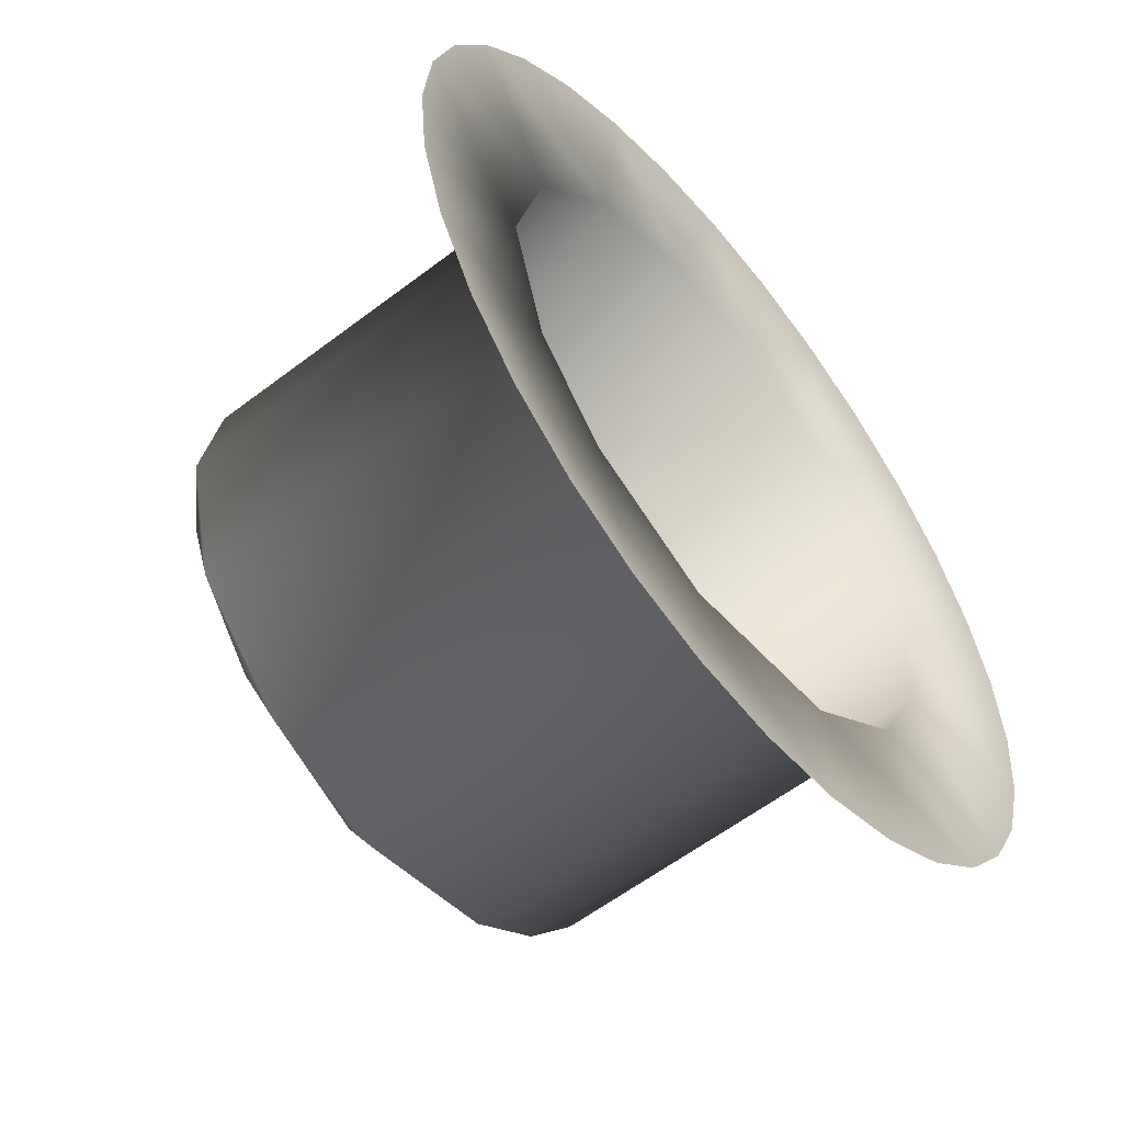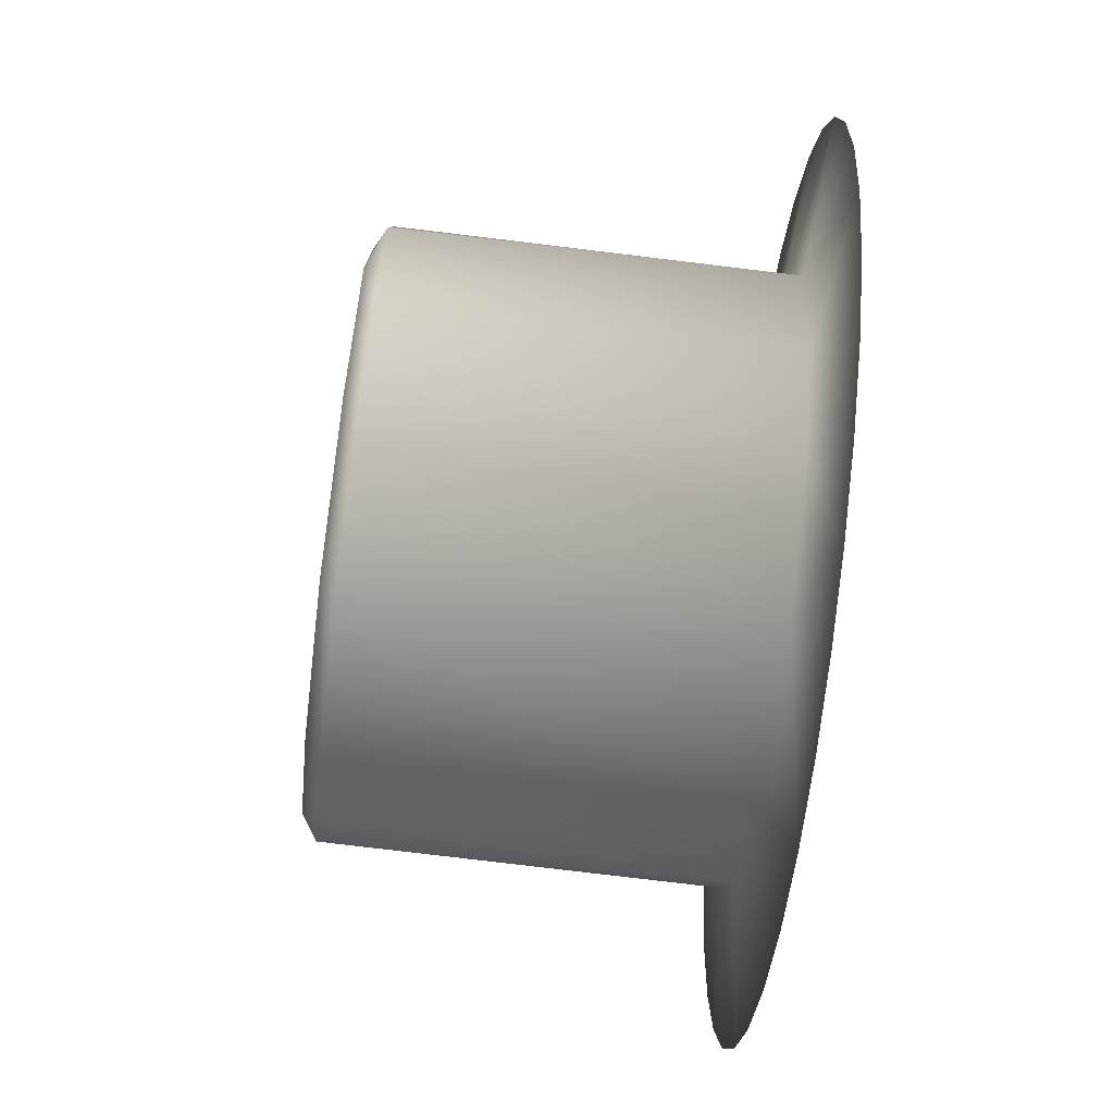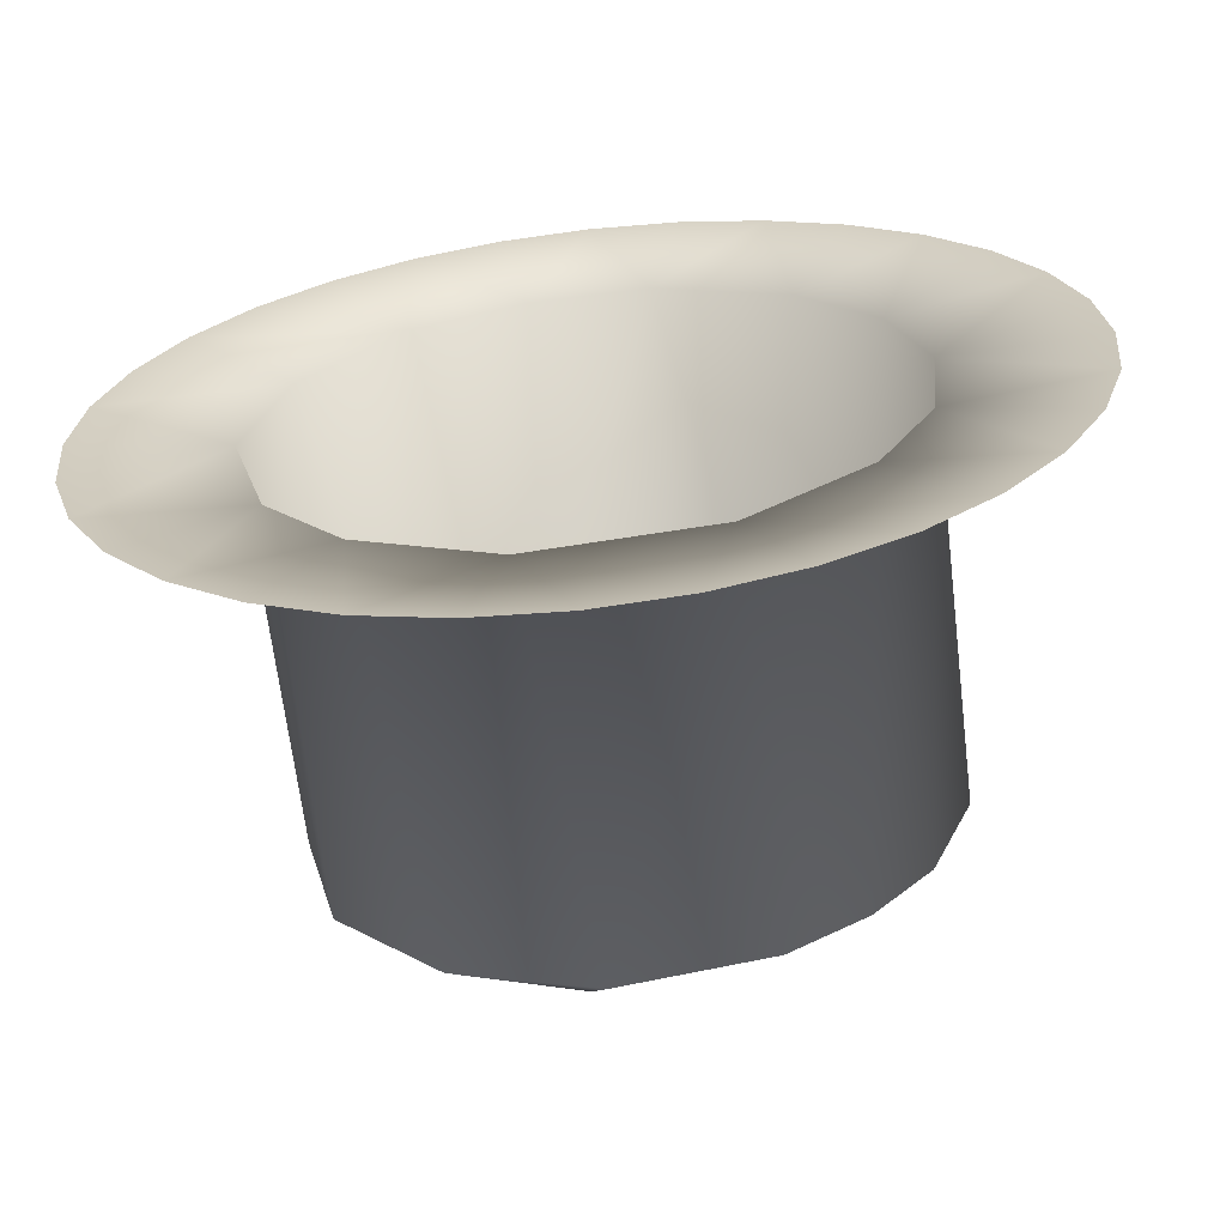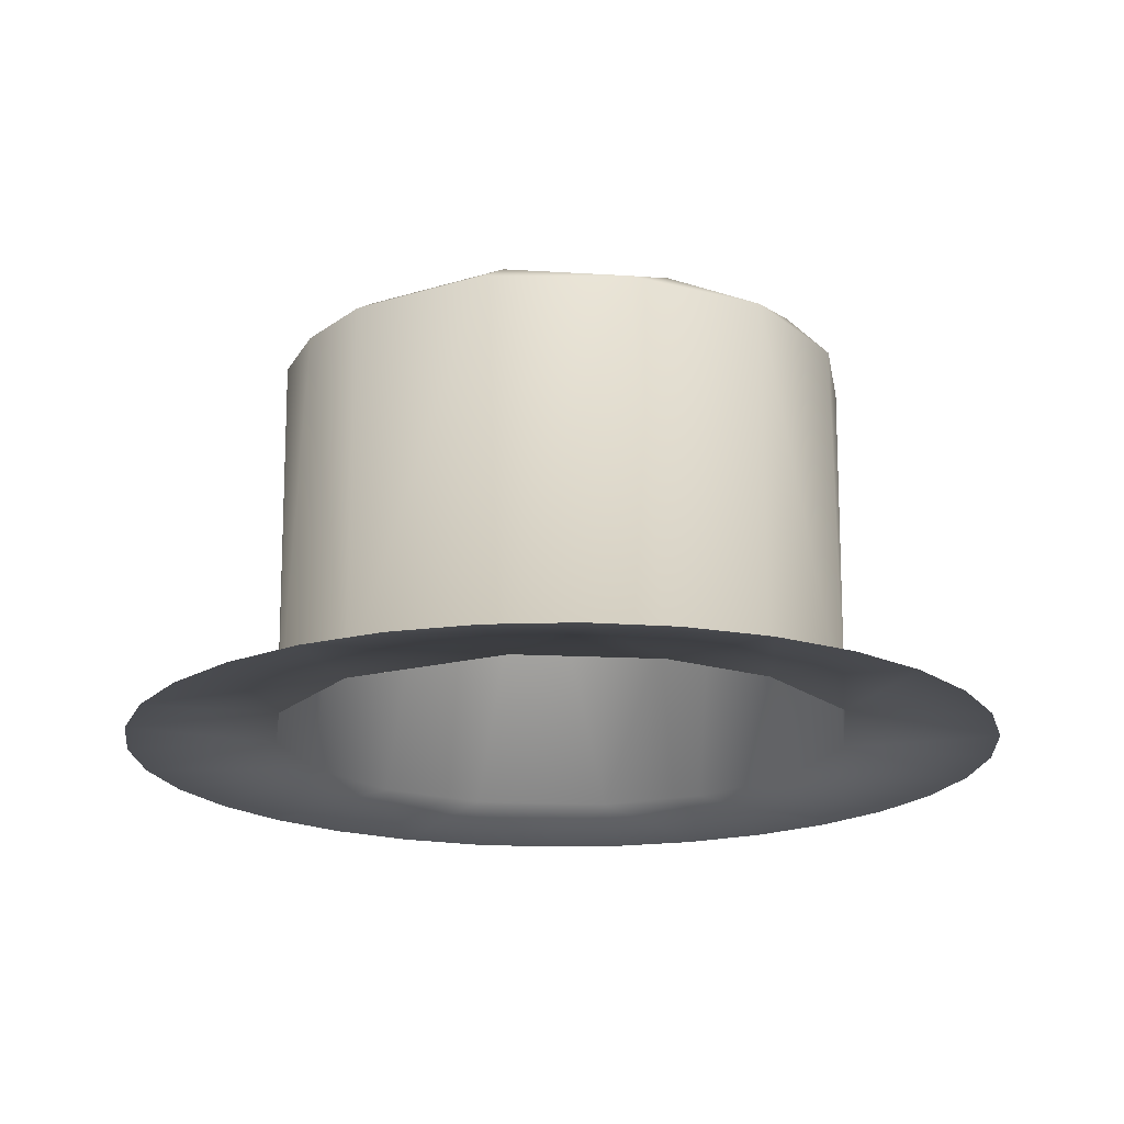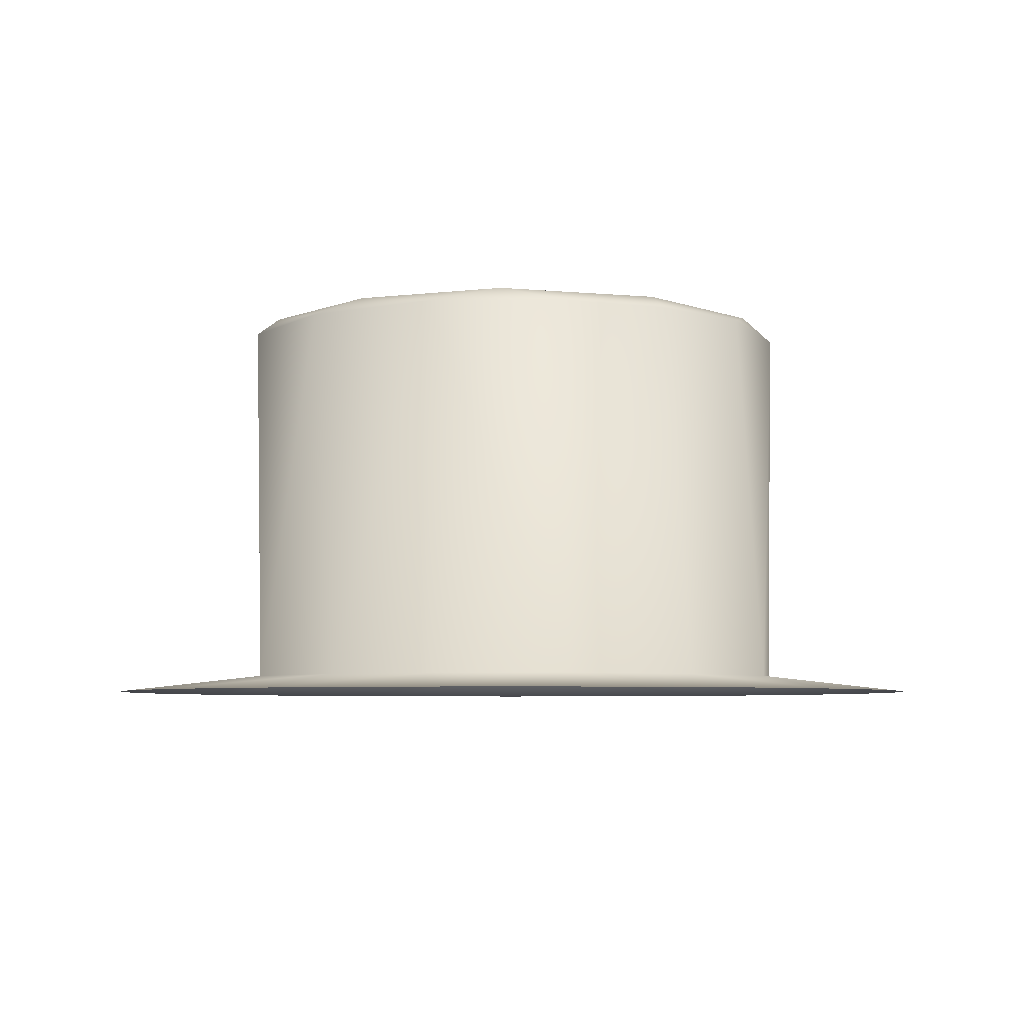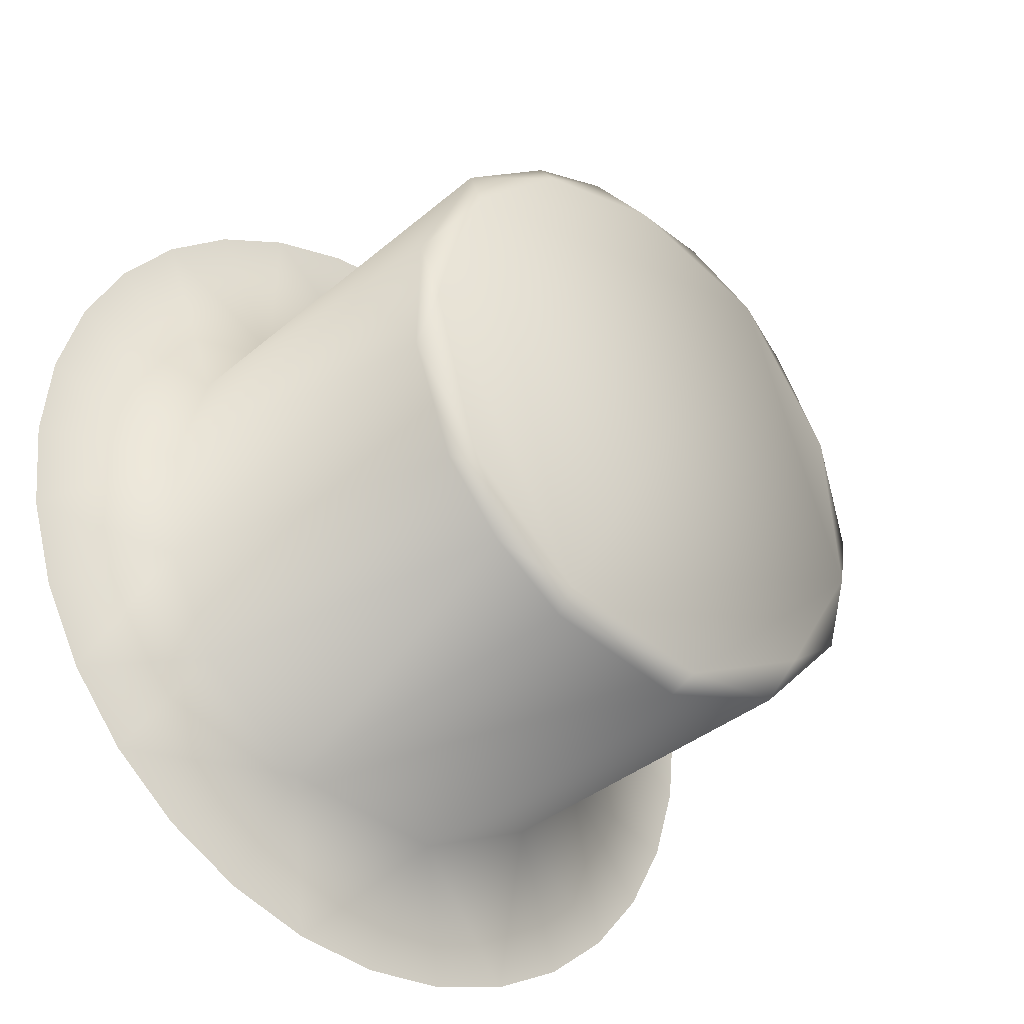
<metadata>
{"format":"obj","ext":"obj","renderer":"f3d","projection":"perspective","resolution":1024,"background":"white","views":[{"elev":-56.3,"azim":-50.9,"up":"+Z"},{"elev":-72.0,"azim":-97.1,"up":"+Z"},{"elev":-65.2,"azim":6.5,"up":"+Z"},{"elev":-19.1,"azim":-159.7,"up":"+Y"},{"elev":-5.4,"azim":-101.6,"up":"+Y"},{"elev":-35.6,"azim":138.0,"up":"+Z"}]}
</metadata>
<code>
o Cylinder
v -0 0.008948 -0.7511
v -0.06896 0.7138 -0.4666
v 0.1465 0.008948 -0.7367
v 0.2874 0.008948 -0.694
v 0.1938 0.7136 -0.4208
v 0.4173 0.008948 -0.6245
v 0.5311 0.008948 -0.5311
v 0.6245 0.008948 -0.4173
v 0.3741 0.7137 -0.2791
v 0.694 0.008948 -0.2874
v 0.7367 0.008948 -0.1465
v 0.7511 0.008948 0
v 0.7367 0.008948 0.1465
v 0.4698 0.7138 0.01008
v 0.694 0.008948 0.2874
v 0.6245 0.008948 0.4173
v 0.3842 0.7136 0.2589
v 0.5311 0.008948 0.5311
v 0.4173 0.008948 0.6246
v 0.2874 0.008948 0.694
v 0.2214 0.7137 0.4109
v 0.1465 0.008948 0.7367
v -0 0.008948 0.7511
v -0.00181 0.7136 0.4633
v -0.1465 0.008948 0.7367
v -0.2874 0.008948 0.694
v -0.4173 0.008948 0.6245
v -0.5311 0.008948 0.5311
v -0.2594 0.7138 0.3939
v -0.6246 0.008948 0.4173
v -0.694 0.008948 0.2874
v -0.4325 0.7136 0.1684
v -0.7367 0.008948 0.1465
v -0.7511 0.008948 -1e-06
v -0.7367 0.008948 -0.1465
v -0.694 0.008948 -0.2874
v -0.4575 0.7138 -0.1149
v -0.6245 0.008948 -0.4173
v -0.5311 0.008948 -0.5311
v -0.3145 0.7136 -0.3401
v -0.4173 0.008948 -0.6246
v -0.2874 0.008948 -0.694
v -0.1465 0.008948 -0.7367
v 0.1986 0.6883 -0.4614
v 0.3254 0.6883 -0.3796
v 0.4226 0.6877 -0.2716
v 0.4944 0.6888 -0.08887
v 0.4904 0.6883 0.1091
v 0.3859 0.6873 0.3277
v 0.2262 0.6883 0.4459
v 0.08915 0.6877 0.4944
v -0.1523 0.6883 0.4828
v -0.3617 0.6888 0.3486
v -0.4675 0.6877 0.1839
v -0.5023 0.6883 -0.006936
v -0.4438 0.6883 -0.2436
v -0.2733 0.6883 -0.4215
v -0.04404 0.6883 -0.5044
v 0.1966 0.0372 -0.4666
v 0.3897 0.03709 -0.317
v 0.4813 0.03721 -0.1439
v 0.4997 0.03728 0.05136
v 0.442 0.03719 0.2388
v 0.317 0.03719 0.3898
v 0.09594 0.03703 0.4972
v -0.09755 0.03719 0.4904
v -0.2838 0.0372 0.4193
v -0.4441 0.03719 0.2348
v -0.5063 0.0372 -0.003056
v -0.442 0.03719 -0.2388
v -0.317 0.03719 -0.3898
v -0.09578 0.0372 -0.4972
f 2 44 58
f 5 45 44
f 45 9 46
f 9 47 46
f 47 14 48
f 48 17 49
f 21 50 49
f 50 21 51
f 24 52 51
f 29 53 52
f 53 32 54
f 32 55 54
f 37 56 55
f 40 57 56
f 2 58 57
f 29 17 5
f 2 5 44
f 57 72 71
f 56 71 70
f 56 70 69
f 54 69 68
f 53 68 67
f 52 67 66
f 52 66 65
f 50 65 64
f 49 64 63
f 48 63 62
f 47 62 61
f 46 61 60
f 45 60 59
f 58 59 72
f 72 3 1
f 59 4 3
f 4 59 6
f 59 7 6
f 60 8 7
f 8 61 10
f 10 61 11
f 11 62 12
f 12 62 13
f 62 15 13
f 15 63 16
f 63 18 16
f 18 64 19
f 64 20 19
f 65 22 20
f 65 23 22
f 23 66 25
f 66 26 25
f 67 27 26
f 27 67 28
f 67 30 28
f 68 31 30
f 68 33 31
f 33 69 34
f 34 69 35
f 69 36 35
f 70 38 36
f 70 39 38
f 71 41 39
f 71 42 41
f 72 43 42
f 43 72 1
f 5 9 45
f 9 14 47
f 48 14 17
f 49 17 21
f 51 21 24
f 52 24 29
f 53 29 32
f 32 37 55
f 37 40 56
f 40 2 57
f 14 9 5
f 2 40 37
f 29 24 17
f 24 21 17
f 5 2 37
f 37 32 29
f 17 14 5
f 5 37 29
f 57 58 72
f 56 57 71
f 55 56 69
f 54 55 69
f 53 54 68
f 52 53 67
f 51 52 65
f 50 51 65
f 49 50 64
f 48 49 63
f 47 48 62
f 46 47 61
f 45 46 60
f 44 45 59
f 58 44 59
f 72 59 3
f 59 60 7
f 8 60 61
f 11 61 62
f 62 63 15
f 63 64 18
f 64 65 20
f 23 65 66
f 66 67 26
f 67 68 30
f 68 69 33
f 69 70 36
f 70 71 39
f 71 72 42

</code>
